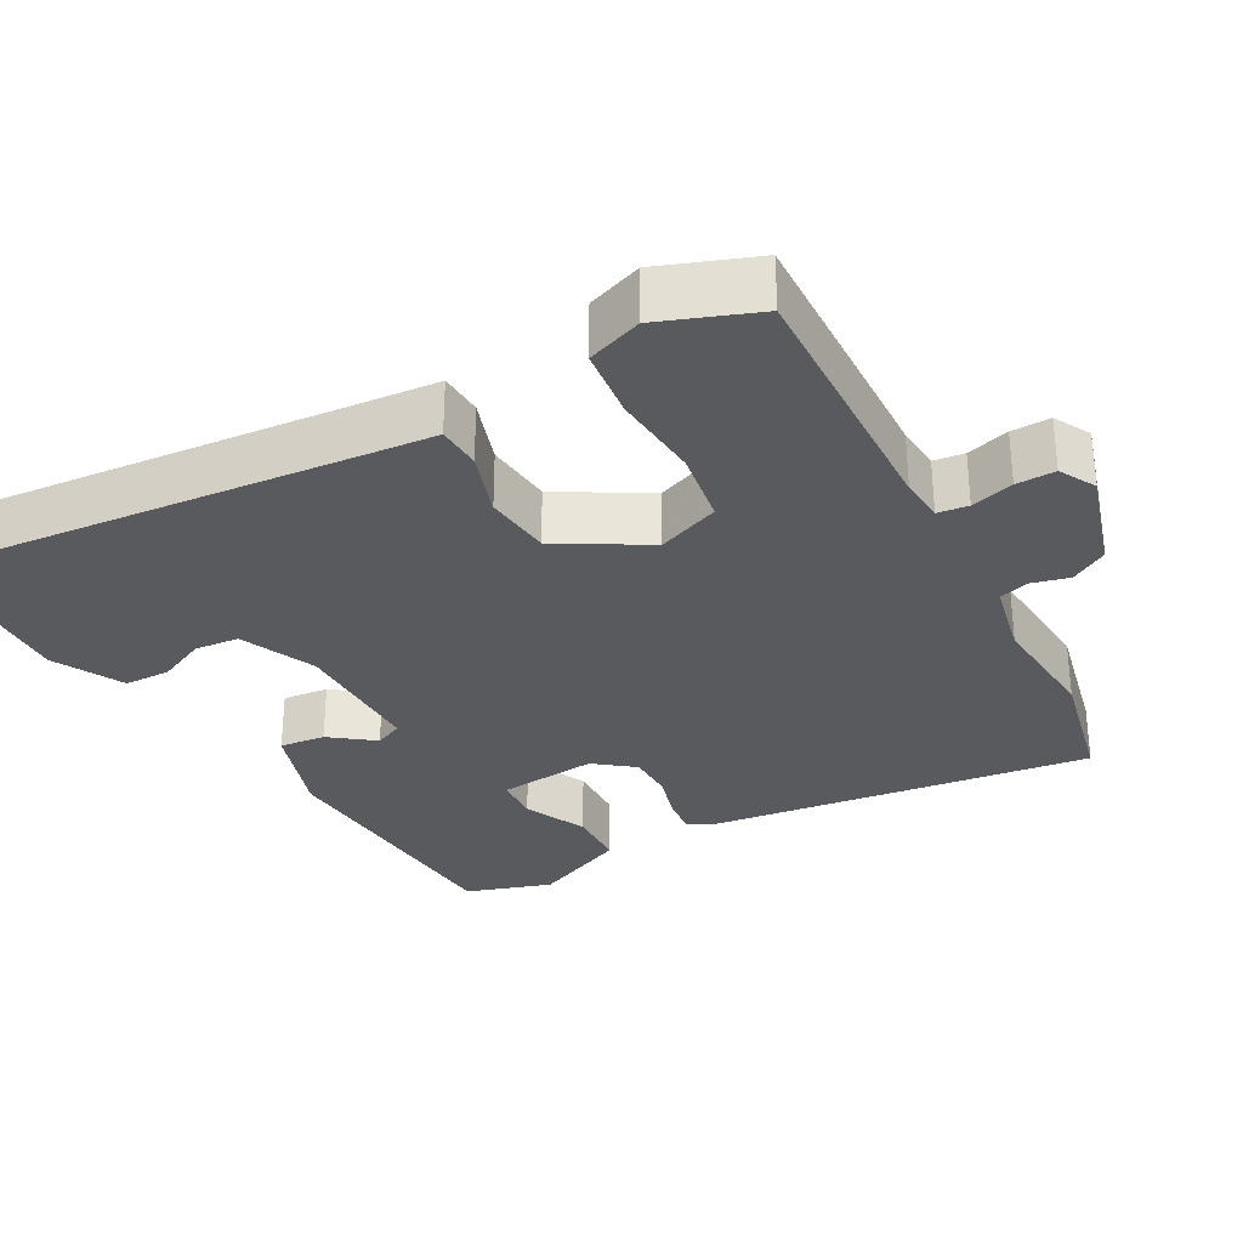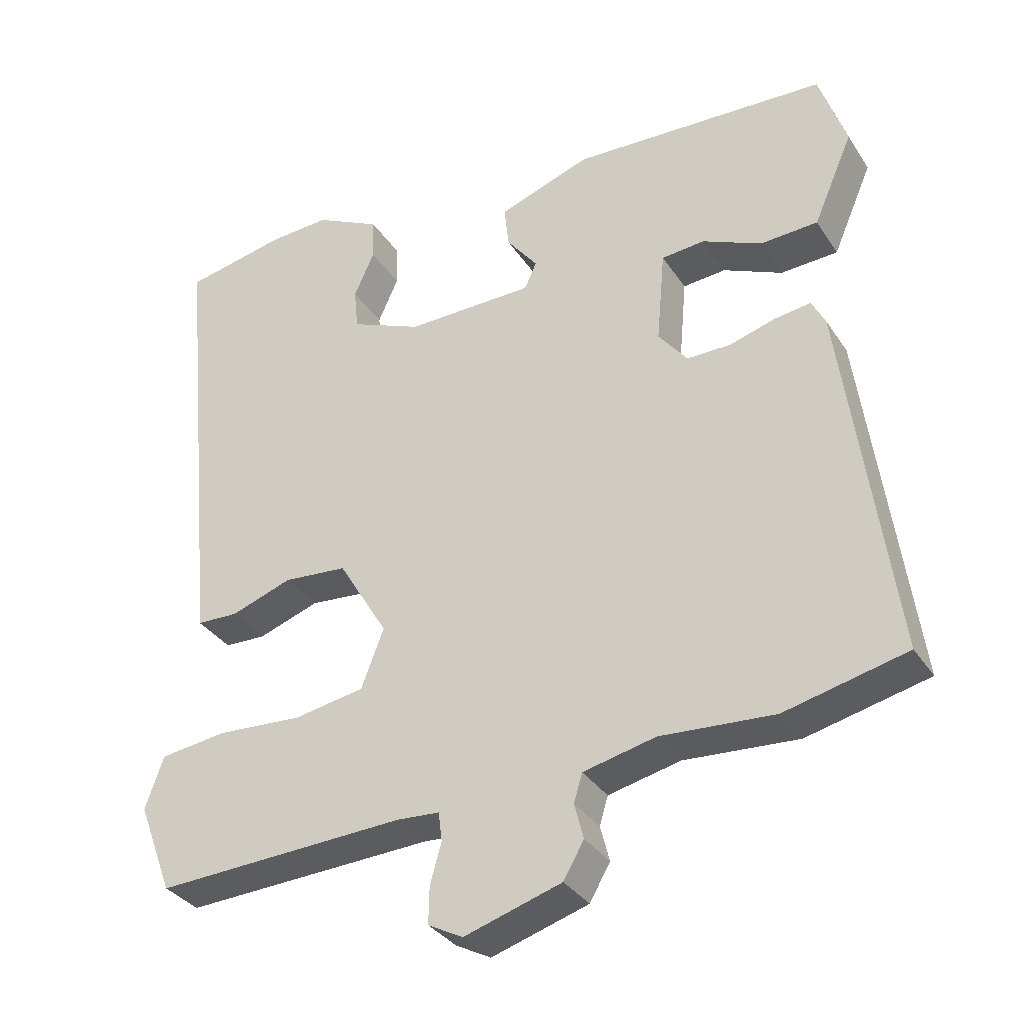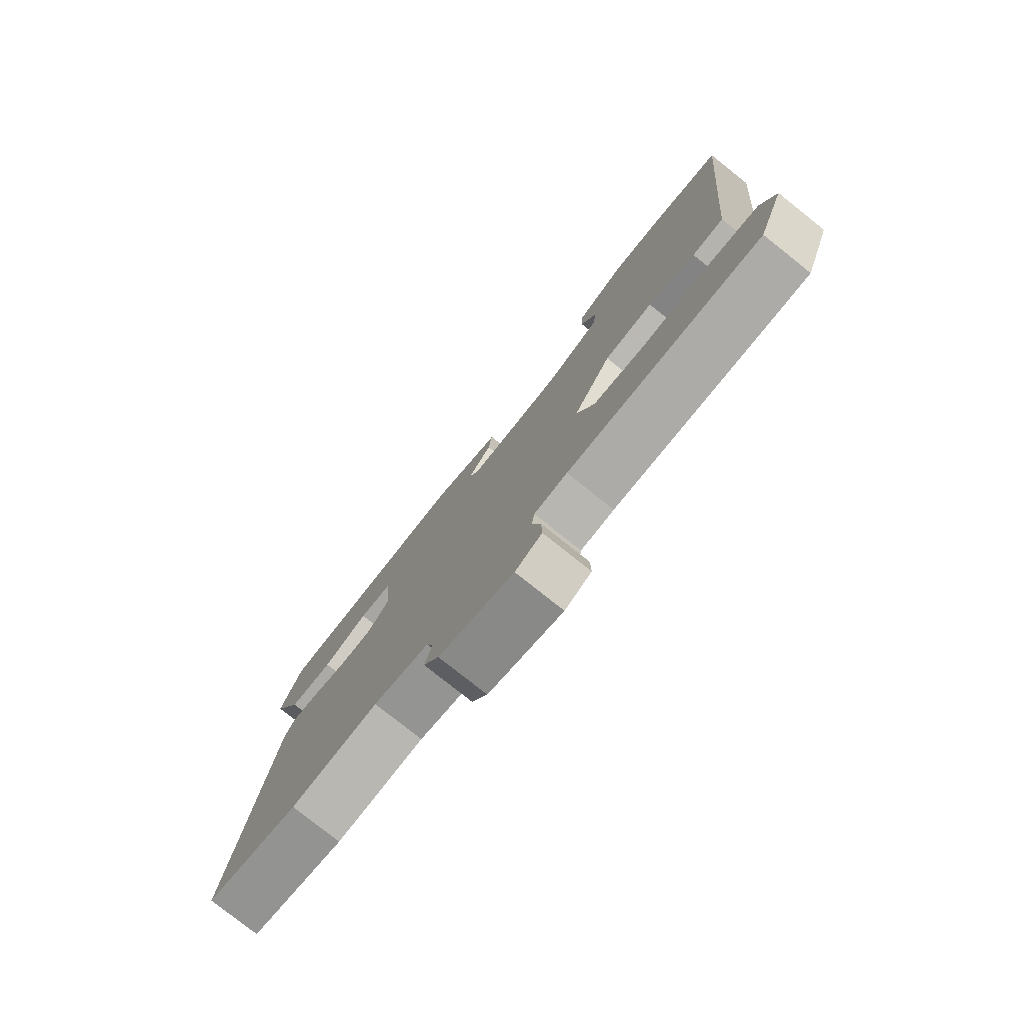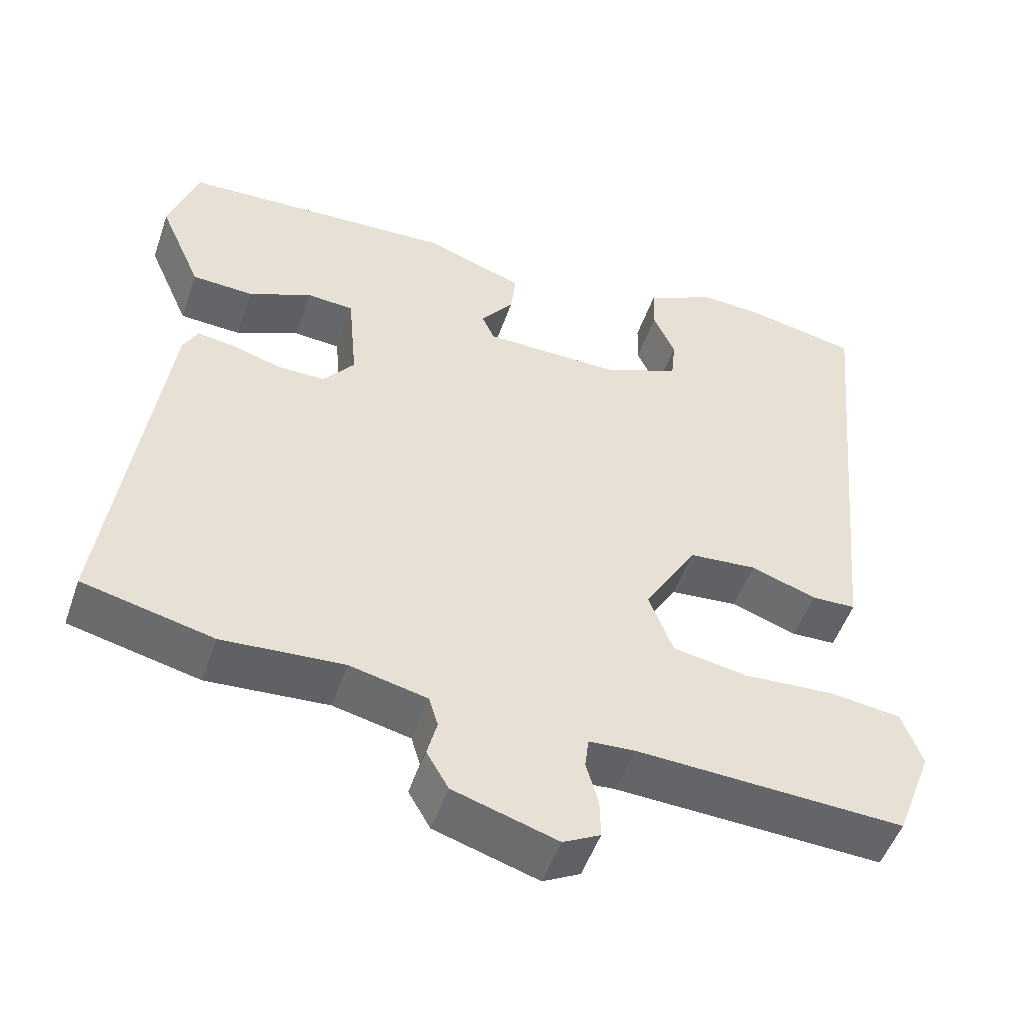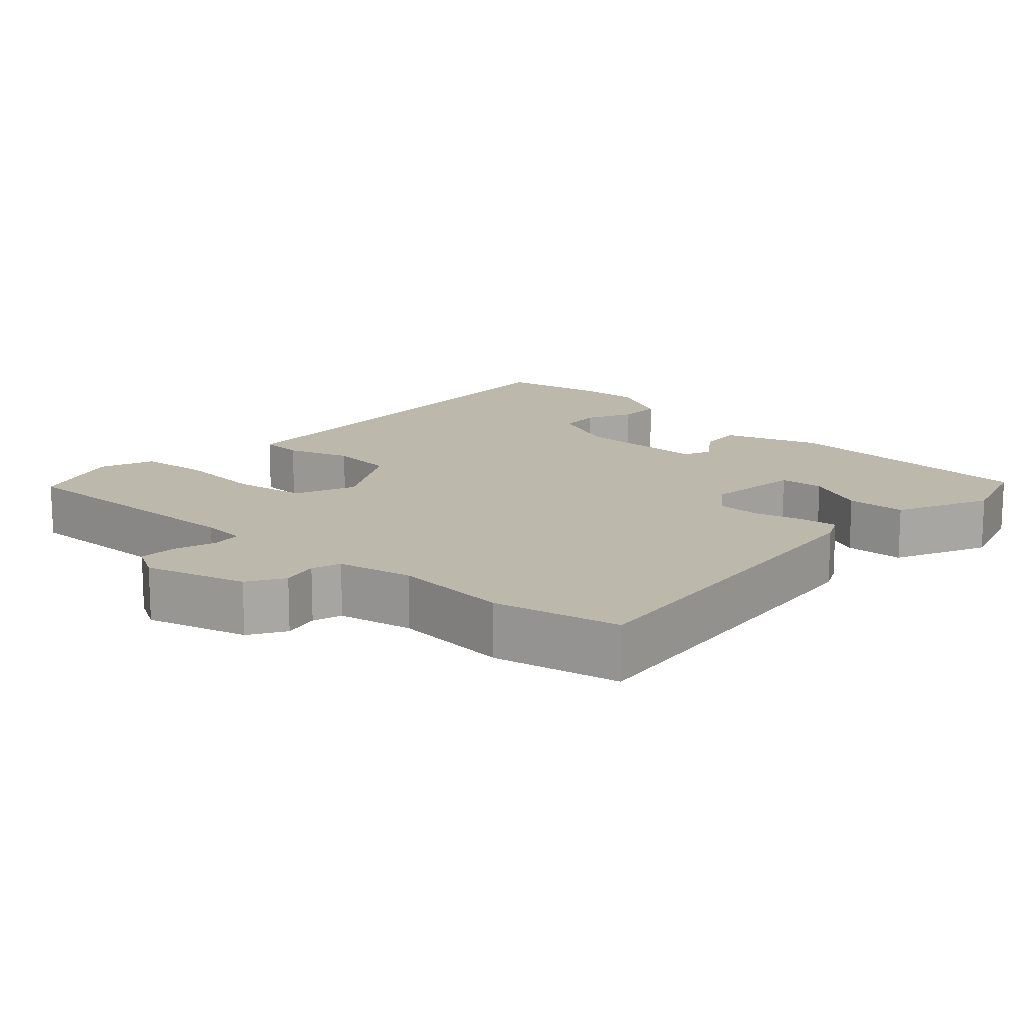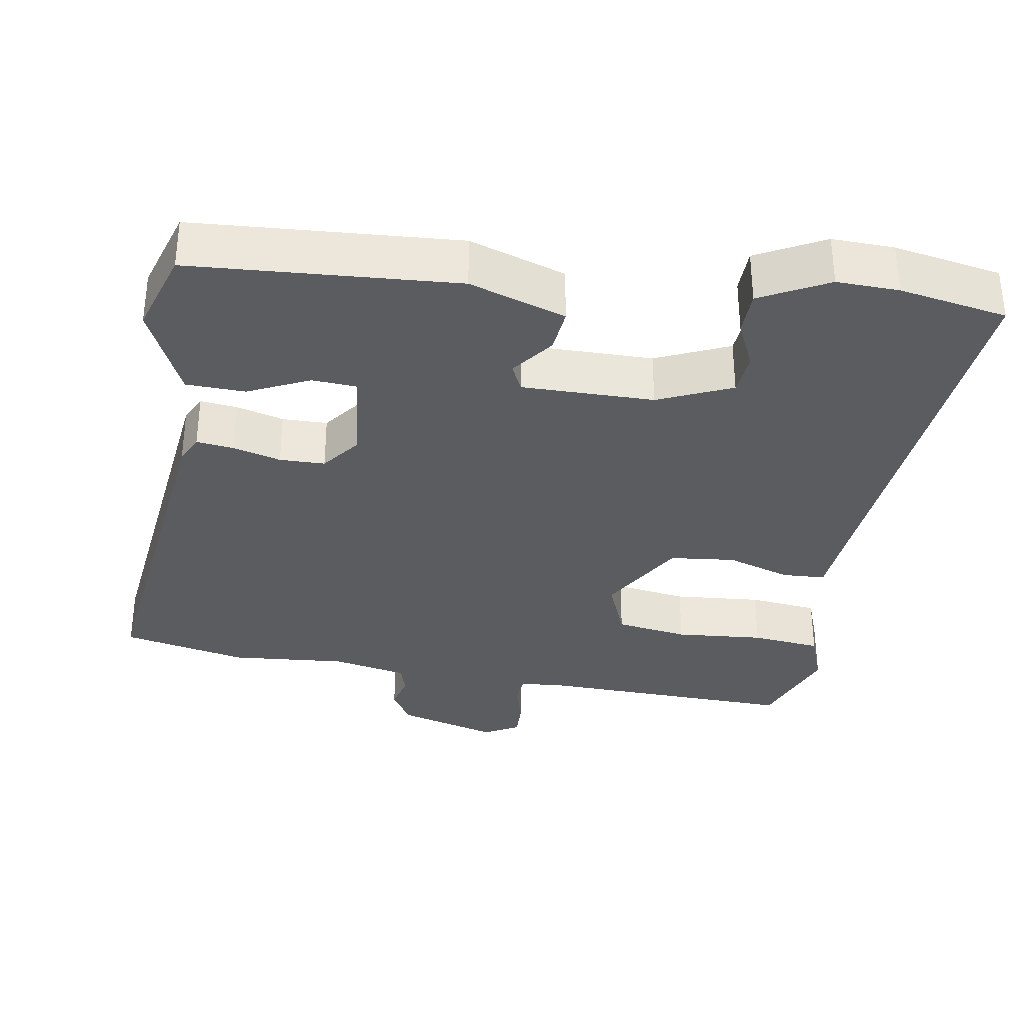
<metadata>
{"format":"obj","ext":"obj","renderer":"f3d","projection":"perspective","resolution":1024,"background":"white","views":[{"elev":-30.7,"azim":119.4,"up":"+Y"},{"elev":-33.9,"azim":-151.5,"up":"+Z"},{"elev":-78.5,"azim":51.5,"up":"+Z"},{"elev":-51.0,"azim":-18.9,"up":"+Z"},{"elev":14.6,"azim":-136.3,"up":"+Y"},{"elev":-33.6,"azim":-8.5,"up":"+Y"}]}
</metadata>
<code>
v 0.489 0.07 -0.556
v 0.135 0.07 -0.54
v 0.074 0.07 -0.544
v 0.069 0.07 -0.585
v 0.085 0.07 -0.642
v 0.086 0.07 -0.694
v 0.037 0.07 -0.72
v -0.1 0.07 -0.678
v -0.129 0.07 -0.628
v -0.116 0.07 -0.578
v -0.128 0.07 -0.538
v -0.23 0.07 -0.515
v -0.39 0.07 -0.526
v -0.561 0.07 -0.486
v -0.493 0.07 0.025
v -0.474 0.07 0.063
v -0.423 0.07 0.056
v -0.358 0.07 0.037
v -0.296 0.07 0.037
v -0.255 0.07 0.089
v -0.267 0.07 0.222
v -0.328 0.07 0.227
v -0.412 0.07 0.189
v -0.493 0.07 0.193
v -0.549 0.07 0.322
v -0.511 0.07 0.437
v -0.149 0.07 0.455
v -0.018 0.07 0.409
v -0.025 0.07 0.348
v -0.069 0.07 0.291
v -0.052 0.07 0.253
v 0.129 0.07 0.251
v 0.23 0.07 0.294
v 0.236 0.07 0.353
v 0.207 0.07 0.418
v 0.209 0.07 0.479
v 0.302 0.07 0.526
v 0.387 0.07 0.522
v 0.534 0.07 0.493
v 0.481 0.07 -0.046
v 0.471 0.07 -0.152
v 0.412 0.07 -0.154
v 0.325 0.07 -0.124
v 0.235 0.07 -0.132
v 0.165 0.07 -0.249
v 0.197 0.07 -0.333
v 0.296 0.07 -0.35
v 0.417 0.07 -0.342
v 0.512 0.07 -0.354
v 0.538 0.07 -0.428
v 0.489 0 -0.556
v 0.135 0 -0.54
v 0.074 0 -0.544
v 0.069 0 -0.585
v 0.085 0 -0.642
v 0.086 0 -0.694
v 0.037 0 -0.72
v -0.1 0 -0.678
v -0.129 0 -0.628
v -0.116 0 -0.578
v -0.128 0 -0.538
v -0.23 0 -0.515
v -0.39 0 -0.526
v -0.561 0 -0.486
v -0.493 0 0.025
v -0.474 0 0.063
v -0.423 0 0.056
v -0.358 0 0.037
v -0.296 0 0.037
v -0.255 0 0.089
v -0.267 0 0.222
v -0.328 0 0.227
v -0.412 0 0.189
v -0.493 0 0.193
v -0.549 0 0.322
v -0.511 0 0.437
v -0.149 0 0.455
v -0.018 0 0.409
v -0.025 0 0.348
v -0.069 0 0.291
v -0.052 0 0.253
v 0.129 0 0.251
v 0.23 0 0.294
v 0.236 0 0.353
v 0.207 0 0.418
v 0.209 0 0.479
v 0.302 0 0.526
v 0.387 0 0.522
v 0.534 0 0.493
v 0.481 0 -0.046
v 0.471 0 -0.152
v 0.412 0 -0.154
v 0.325 0 -0.124
v 0.235 0 -0.132
v 0.165 0 -0.249
v 0.197 0 -0.333
v 0.296 0 -0.35
v 0.417 0 -0.342
v 0.512 0 -0.354
v 0.538 0 -0.428
f 47 48 49 50
f 46 47 50 1
f 40 41 42 43
f 40 43 44
f 39 40 44
f 38 39 44 45
f 34 35 36 37
f 33 34 37 38
f 27 28 29 30
f 27 30 31
f 26 27 31
f 25 26 31
f 22 23 24 25
f 21 22 25 31
f 20 21 31 32
f 15 16 17 18
f 15 18 19
f 12 13 14 15
f 11 12 15 19
f 10 11 19 20
f 8 9 10
f 7 8 10
f 4 5 6 7
f 3 4 7 10
f 46 1 2
f 45 46 2 3
f 33 38 45 3
f 3 10 20 32
f 3 32 33
f 100 99 98 97
f 51 100 97 96
f 93 92 91 90
f 94 93 90
f 94 90 89
f 95 94 89 88
f 87 86 85 84
f 88 87 84 83
f 80 79 78 77
f 81 80 77
f 81 77 76
f 81 76 75
f 75 74 73 72
f 81 75 72 71
f 82 81 71 70
f 68 67 66 65
f 69 68 65
f 65 64 63 62
f 69 65 62 61
f 70 69 61 60
f 60 59 58
f 60 58 57
f 57 56 55 54
f 60 57 54 53
f 52 51 96
f 53 52 96 95
f 53 95 88 83
f 82 70 60 53
f 83 82 53
f 1 51 52 2
f 2 52 53 3
f 3 53 54 4
f 4 54 55 5
f 5 55 56 6
f 6 56 57 7
f 7 57 58 8
f 8 58 59 9
f 9 59 60 10
f 10 60 61 11
f 11 61 62 12
f 12 62 63 13
f 13 63 64 14
f 14 64 65 15
f 15 65 66 16
f 16 66 67 17
f 17 67 68 18
f 18 68 69 19
f 19 69 70 20
f 20 70 71 21
f 21 71 72 22
f 22 72 73 23
f 23 73 74 24
f 24 74 75 25
f 25 75 76 26
f 26 76 77 27
f 27 77 78 28
f 28 78 79 29
f 29 79 80 30
f 30 80 81 31
f 31 81 82 32
f 32 82 83 33
f 33 83 84 34
f 34 84 85 35
f 35 85 86 36
f 36 86 87 37
f 37 87 88 38
f 38 88 89 39
f 39 89 90 40
f 40 90 91 41
f 41 91 92 42
f 42 92 93 43
f 43 93 94 44
f 44 94 95 45
f 45 95 96 46
f 46 96 97 47
f 47 97 98 48
f 48 98 99 49
f 49 99 100 50
f 50 100 51 1

</code>
